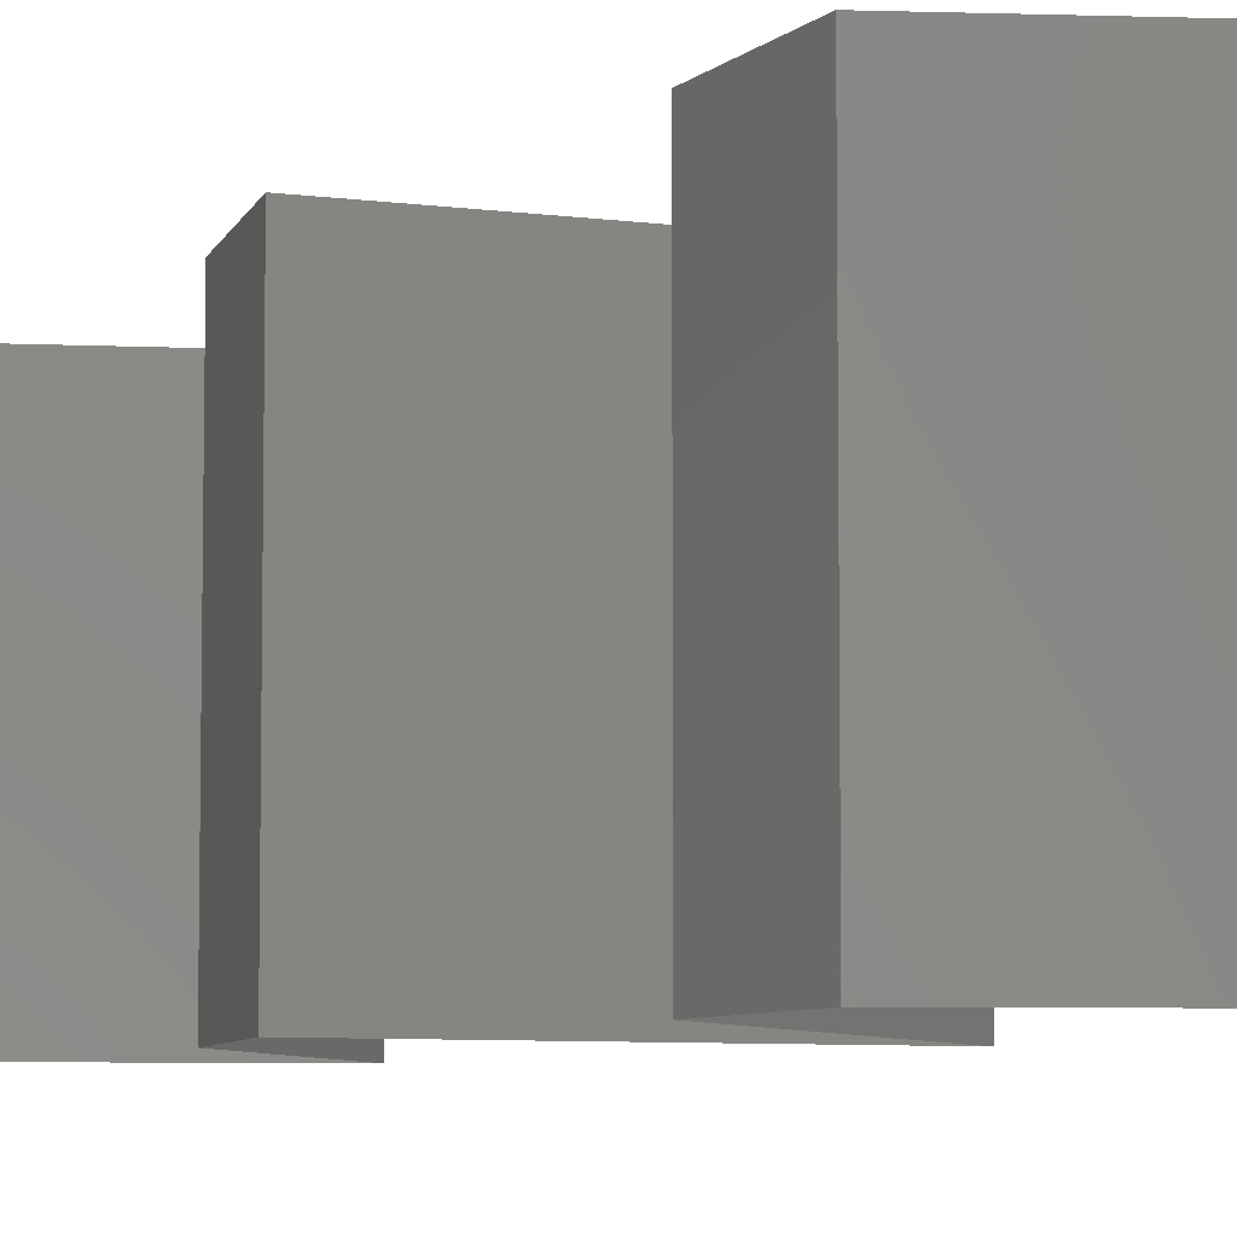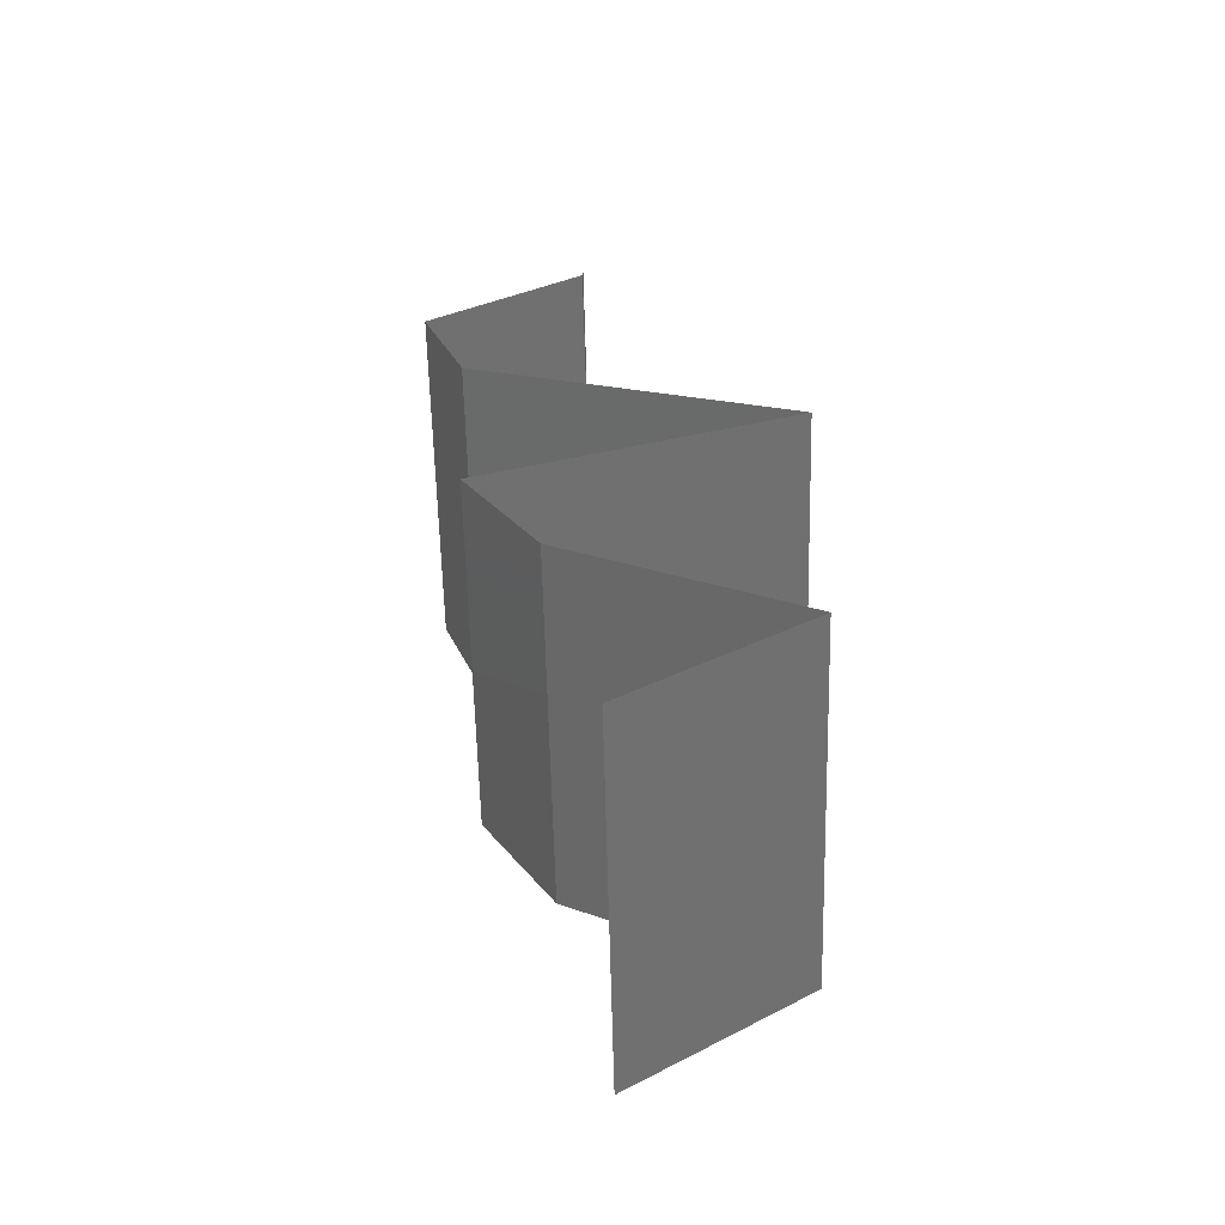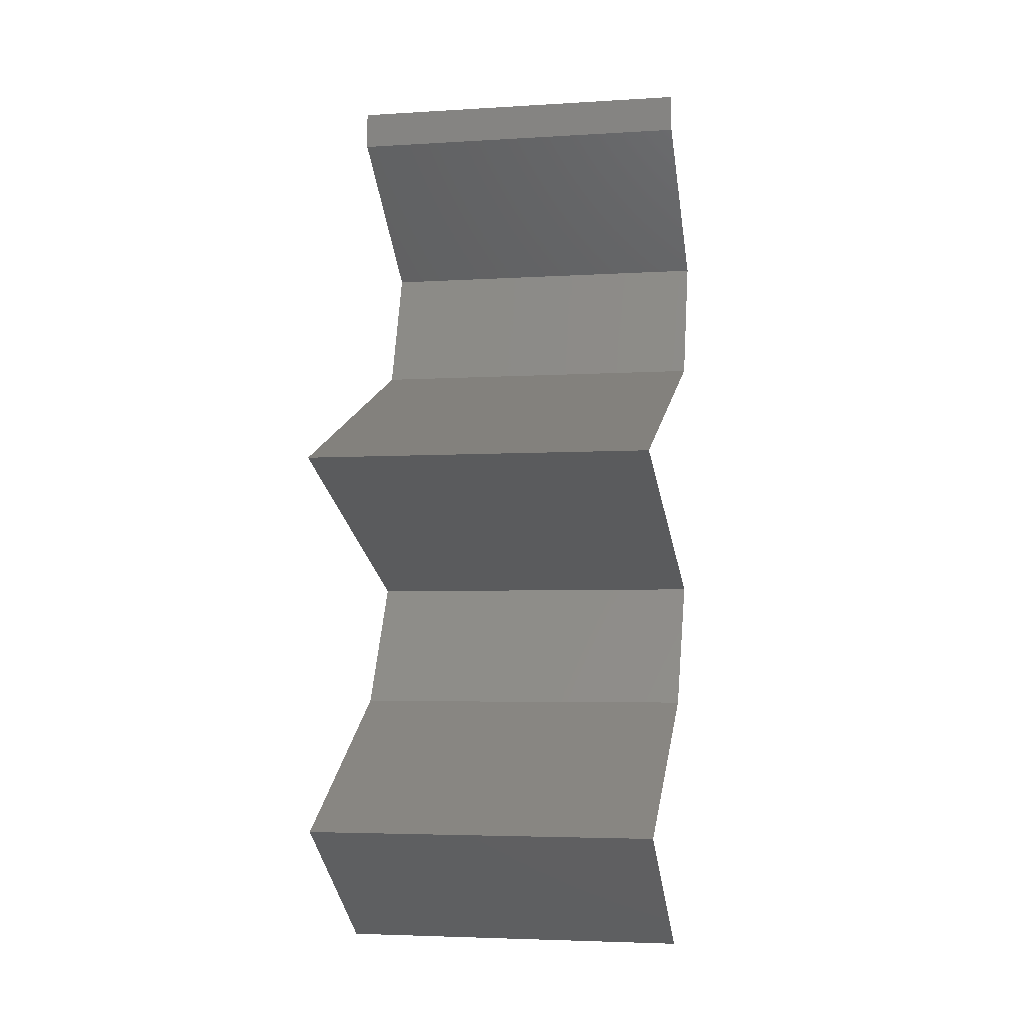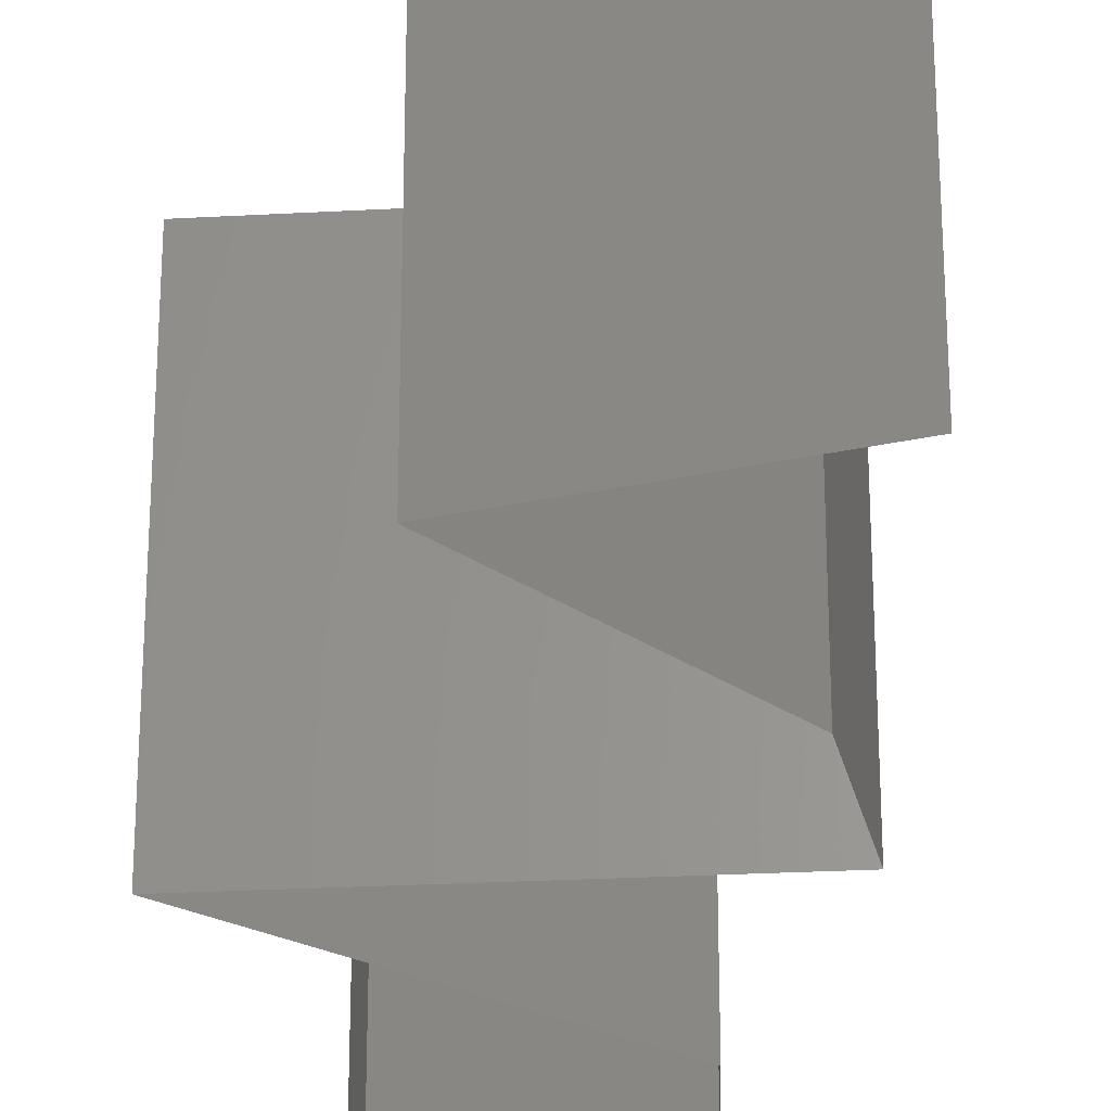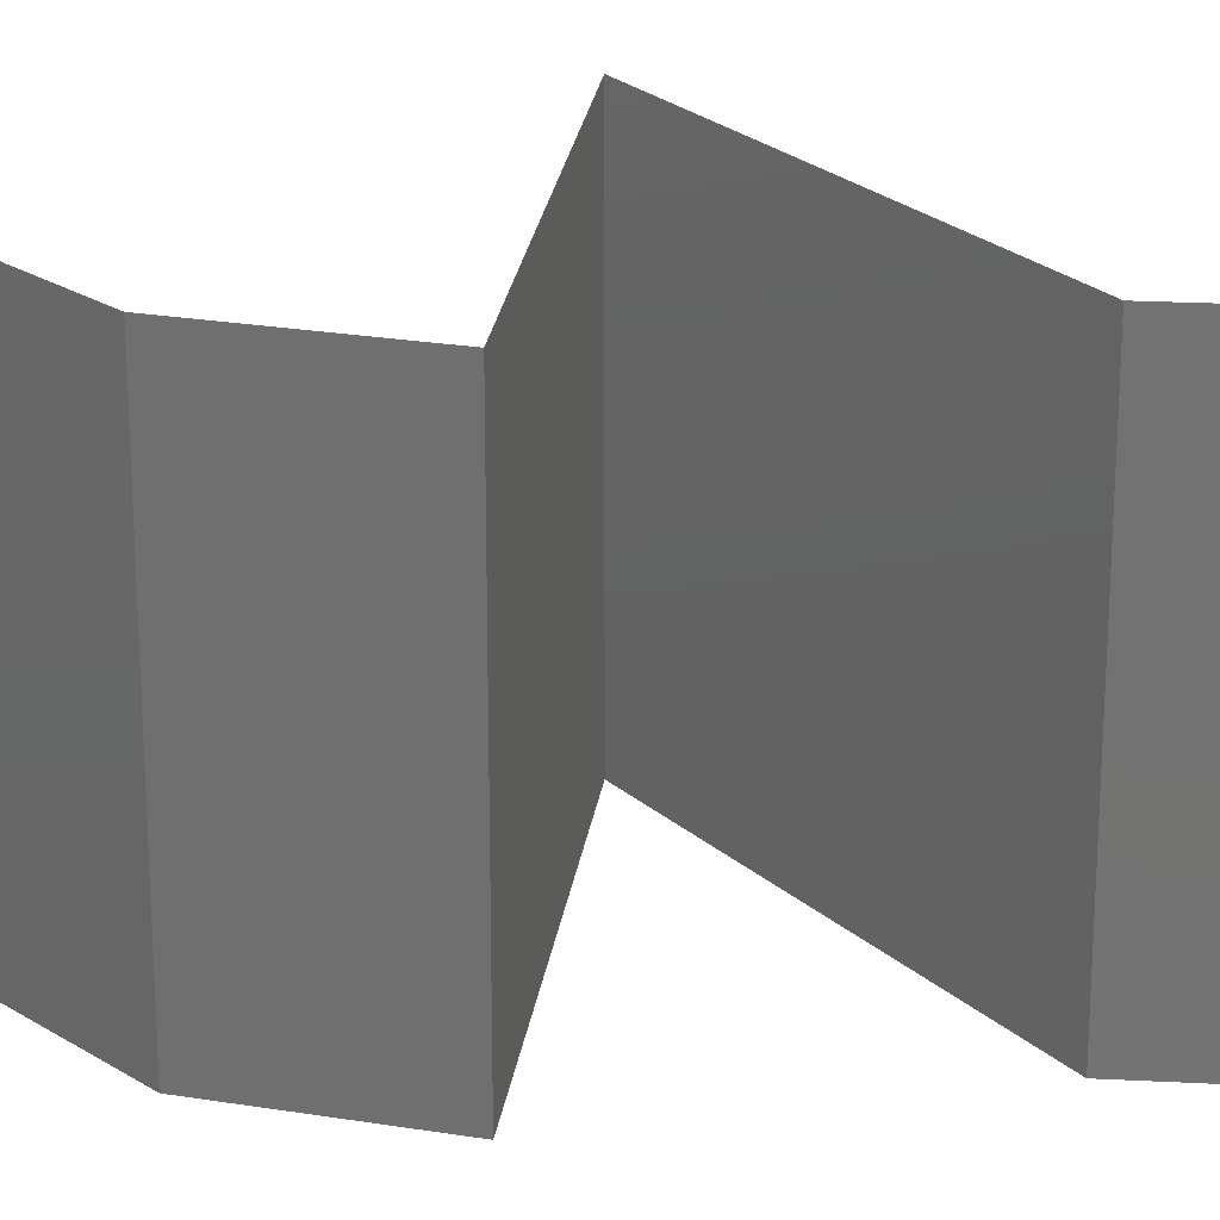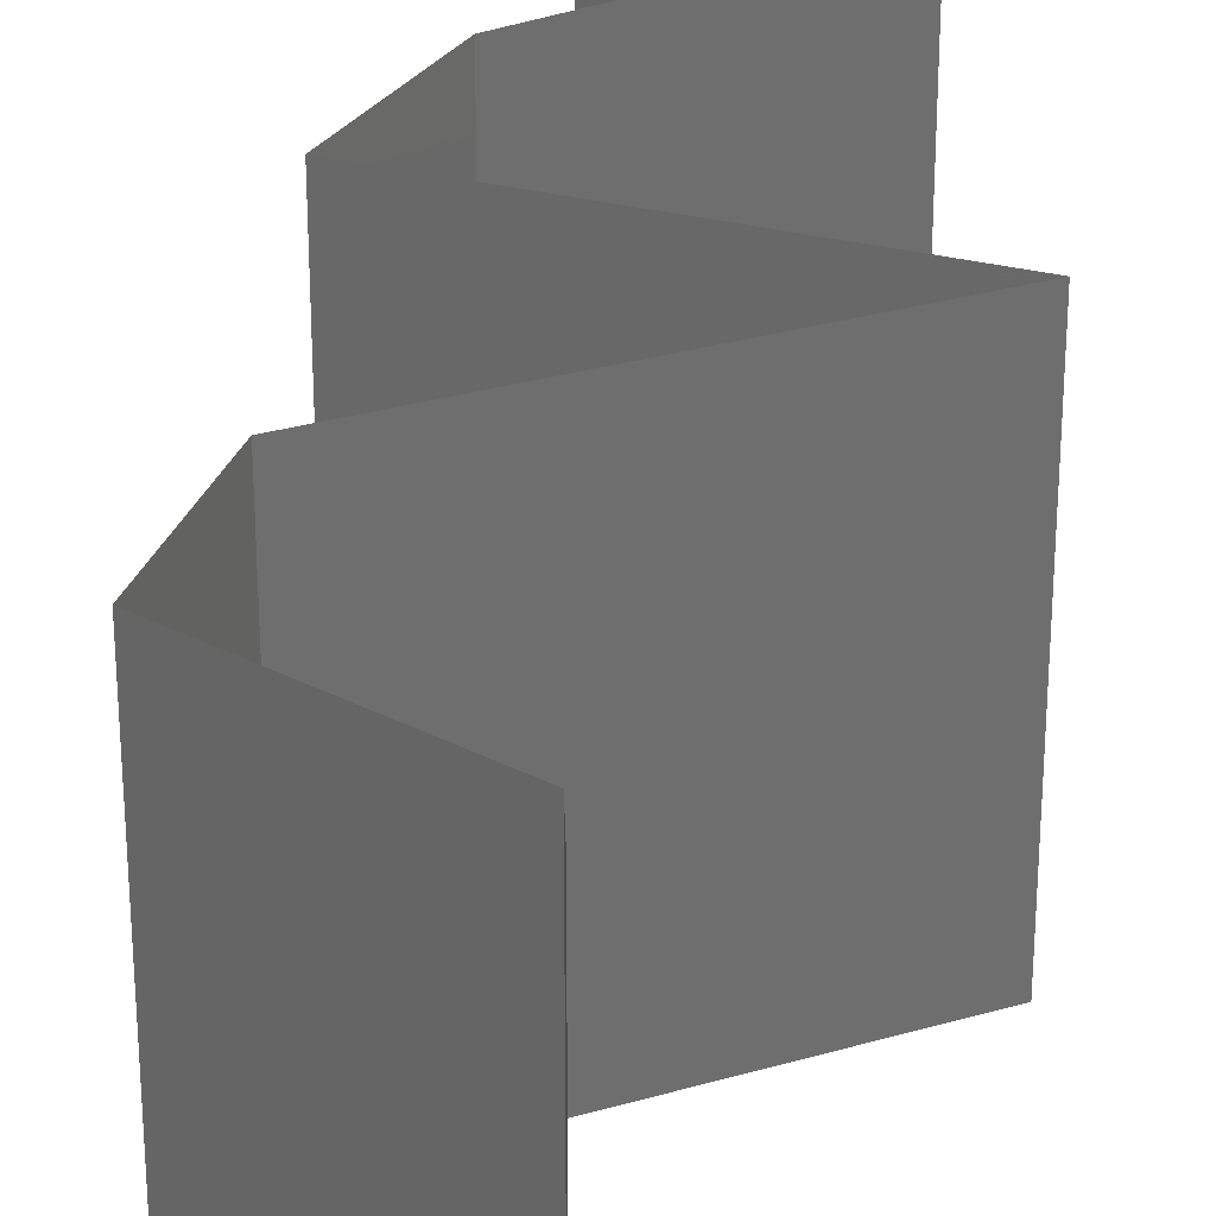
<metadata>
{"format":"stl","ext":"stl","renderer":"f3d","projection":"perspective","resolution":1024,"background":"white","views":[{"elev":-6.8,"azim":135.8,"up":"+Z"},{"elev":-61.9,"azim":-178.6,"up":"+Y"},{"elev":-4.3,"azim":-78.4,"up":"+Y"},{"elev":-27.0,"azim":-17.5,"up":"+Z"},{"elev":24.7,"azim":75.5,"up":"+Z"},{"elev":29.8,"azim":178.3,"up":"+Z"}]}
</metadata>
<code>
# stl→obj: 52 verts, 76 faces
v 0.04 0.05788 0
v 0.04 0.06 0
v 0.04 0.06 0.01
v 0.04 0.05788 0.01
v 0.04 0.06 0.02
v 0.04 0.05788 0.02
v 0.04445 0.05426 0.005729
v 0.0489 0.05064 0
v 0.0489 0.05064 0.02
v 0.04445 0.05426 0.01432
v 0.0489 0.05064 0.01
v 0.04637 0.04341 0
v 0.04763 0.04703 0.005
v 0.04637 0.04341 0.01
v 0.04763 0.04703 0.015
v 0.04637 0.04341 0.02
v 0.02799 0.03617 0.01
v 0.0347 0.03882 0.01295
v 0.02799 0.03617 0.02
v 0.03939 0.04066 0.007531
v 0.03718 0.03979 0
v 0.03718 0.03979 0.02
v 0.02799 0.03617 0
v 0.03308 0.03818 0.005529
v 0.04094 0.04127 0.01414
v 0.04558 0.02894 0.02
v 0.03863 0.0318 0.01238
v 0.03678 0.03256 0.02
v 0.04558 0.02894 0.01
v 0.03446 0.03351 0.006943
v 0.03678 0.03256 0
v 0.03238 0.03437 0.015
v 0.04558 0.02894 0
v 0.0403 0.03111 0.005812
v 0.04353 0.02532 0.015
v 0.04148 0.0217 0
v 0.04353 0.02532 0.005
v 0.04148 0.0217 0.01
v 0.04148 0.0217 0.02
v 0.03518 0.01809 0
v 0.03505 0.01801 0.007515
v 0.02889 0.01447 0
v 0.02889 0.01447 0.01
v 0.03707 0.01917 0.01471
v 0.03274 0.01668 0.0146
v 0.02889 0.01447 0.02
v 0.03518 0.01809 0.02
v 0.0386 0.007235 0.02
v 0.03375 0.01085 0.01398
v 0.03375 0.01085 0.005916
v 0.0386 0.007235 0
v 0.0386 0.007235 0.01
f 1 2 3
f 4 5 6
f 3 5 4
f 1 3 4
f 1 7 8
f 9 10 6
f 4 10 7
f 7 10 11
f 6 10 4
f 8 7 11
f 4 7 1
f 11 10 9
f 12 13 14
f 9 15 11
f 14 15 16
f 11 13 8
f 11 15 14
f 8 13 12
f 14 13 11
f 16 15 9
f 17 18 19
f 12 20 21
f 14 20 12
f 19 18 22
f 23 24 17
f 16 25 14
f 21 24 23
f 22 25 16
f 17 24 18
f 25 20 14
f 18 24 20
f 25 18 20
f 20 24 21
f 22 18 25
f 26 27 28
f 29 27 26
f 17 30 23
f 23 30 31
f 19 32 17
f 33 34 29
f 31 34 33
f 28 32 19
f 17 32 30
f 30 32 27
f 34 27 29
f 27 32 28
f 34 30 27
f 31 30 34
f 26 35 29
f 36 37 38
f 29 37 33
f 38 35 39
f 38 37 29
f 29 35 38
f 33 37 36
f 39 35 26
f 40 41 42
f 36 41 40
f 42 41 43
f 38 41 36
f 39 44 38
f 43 45 46
f 47 44 39
f 46 45 47
f 44 45 41
f 47 45 44
f 41 45 43
f 44 41 38
f 48 49 46
f 42 50 51
f 49 50 43
f 46 49 43
f 51 50 52
f 52 50 49
f 43 50 42
f 52 49 48

</code>
